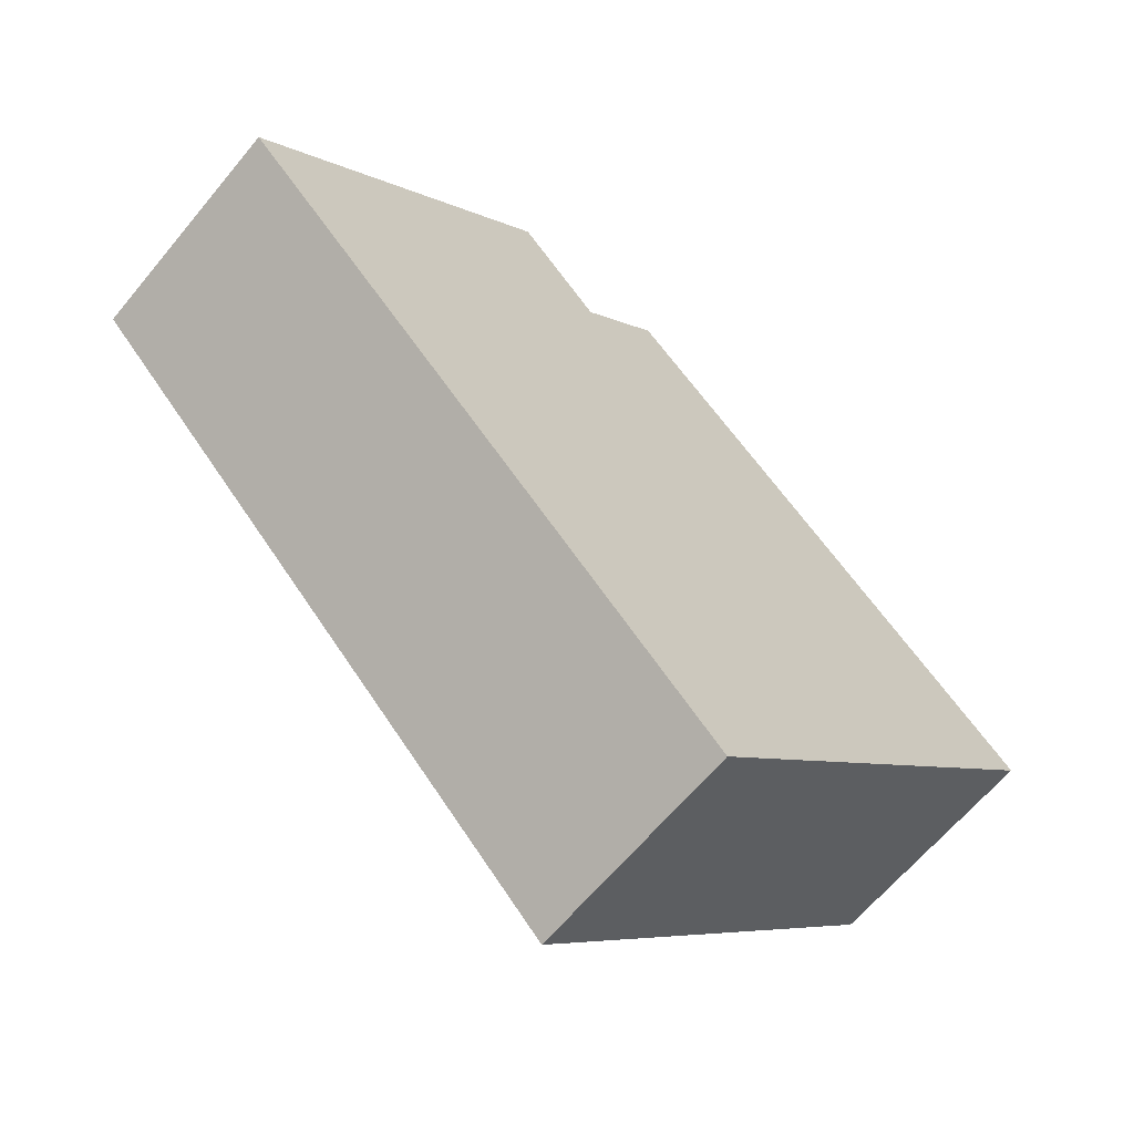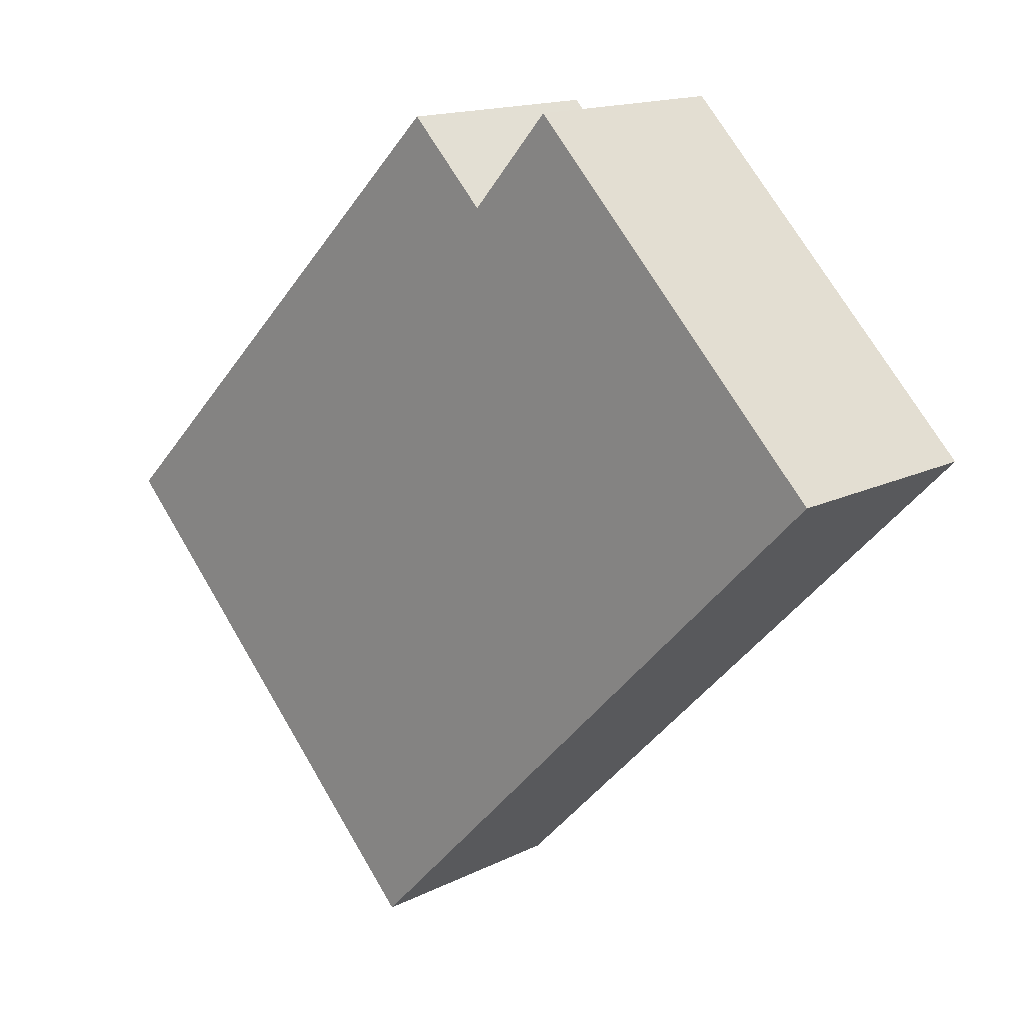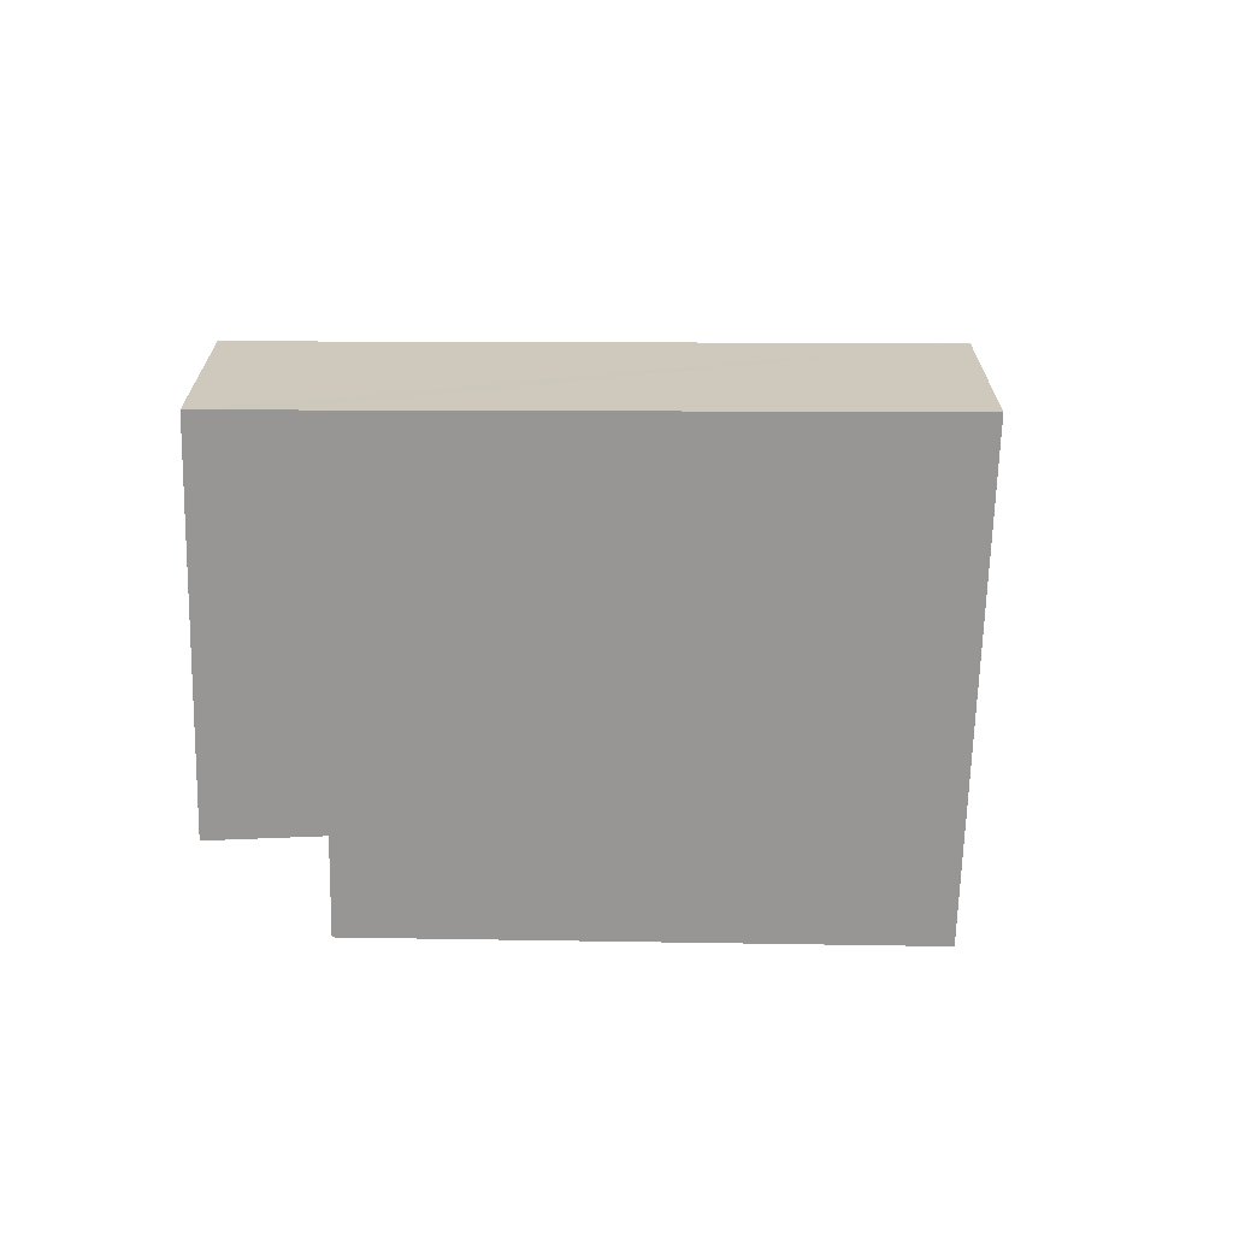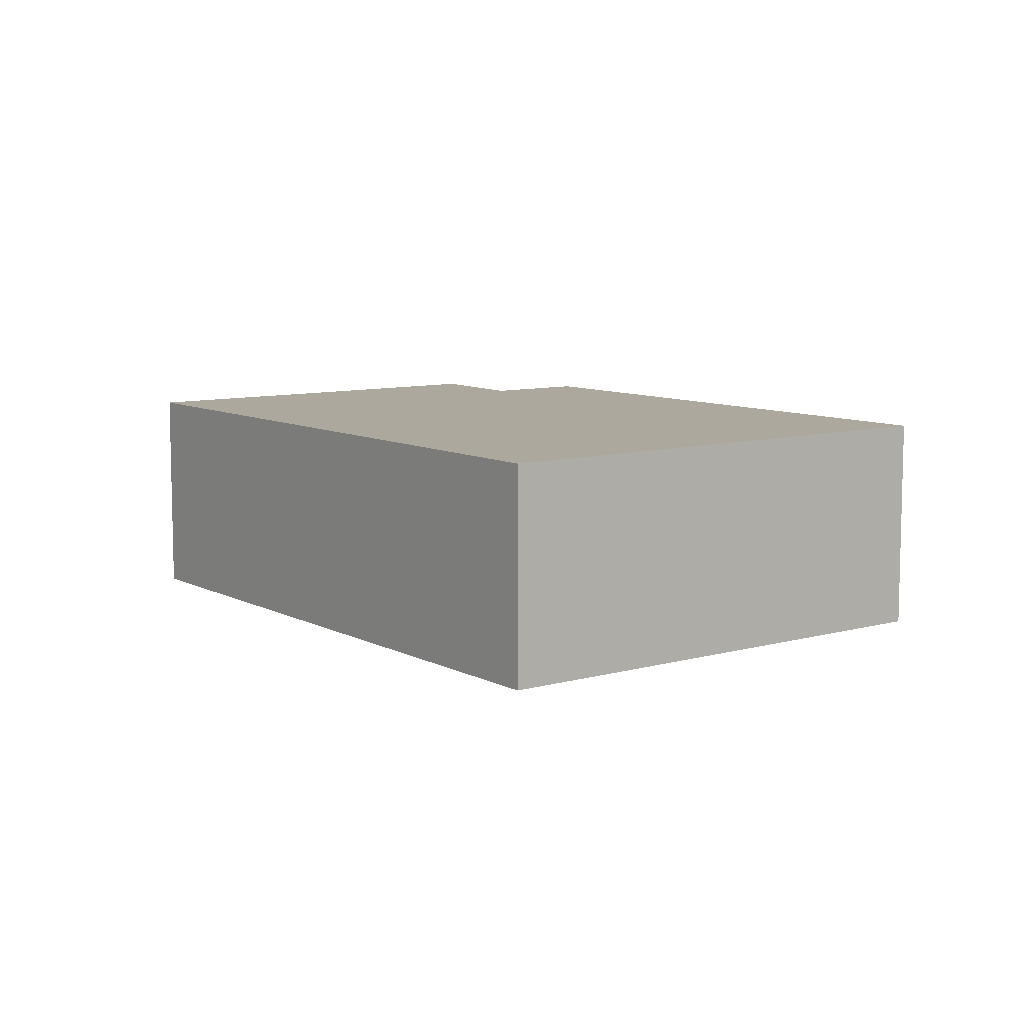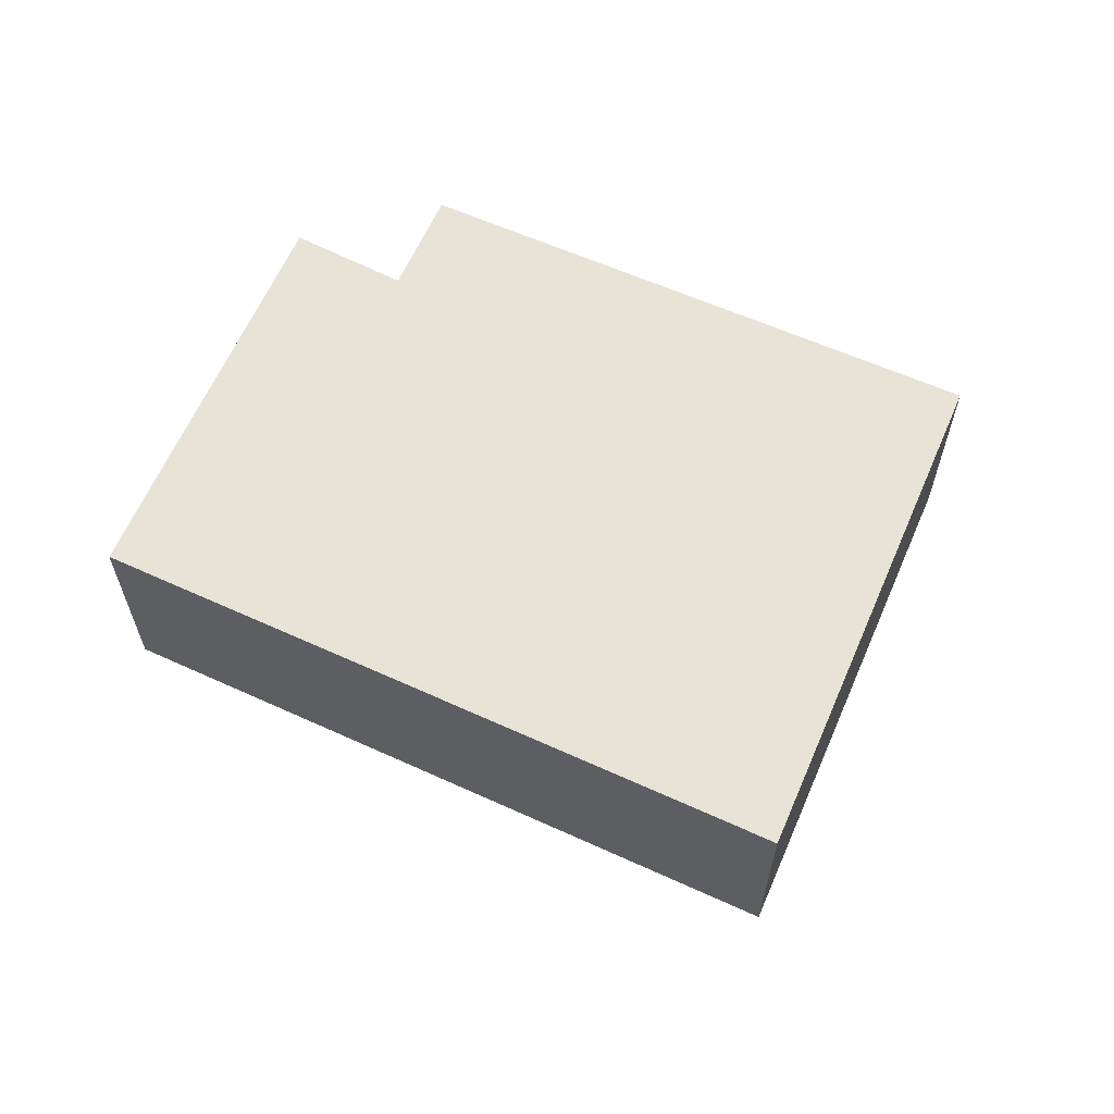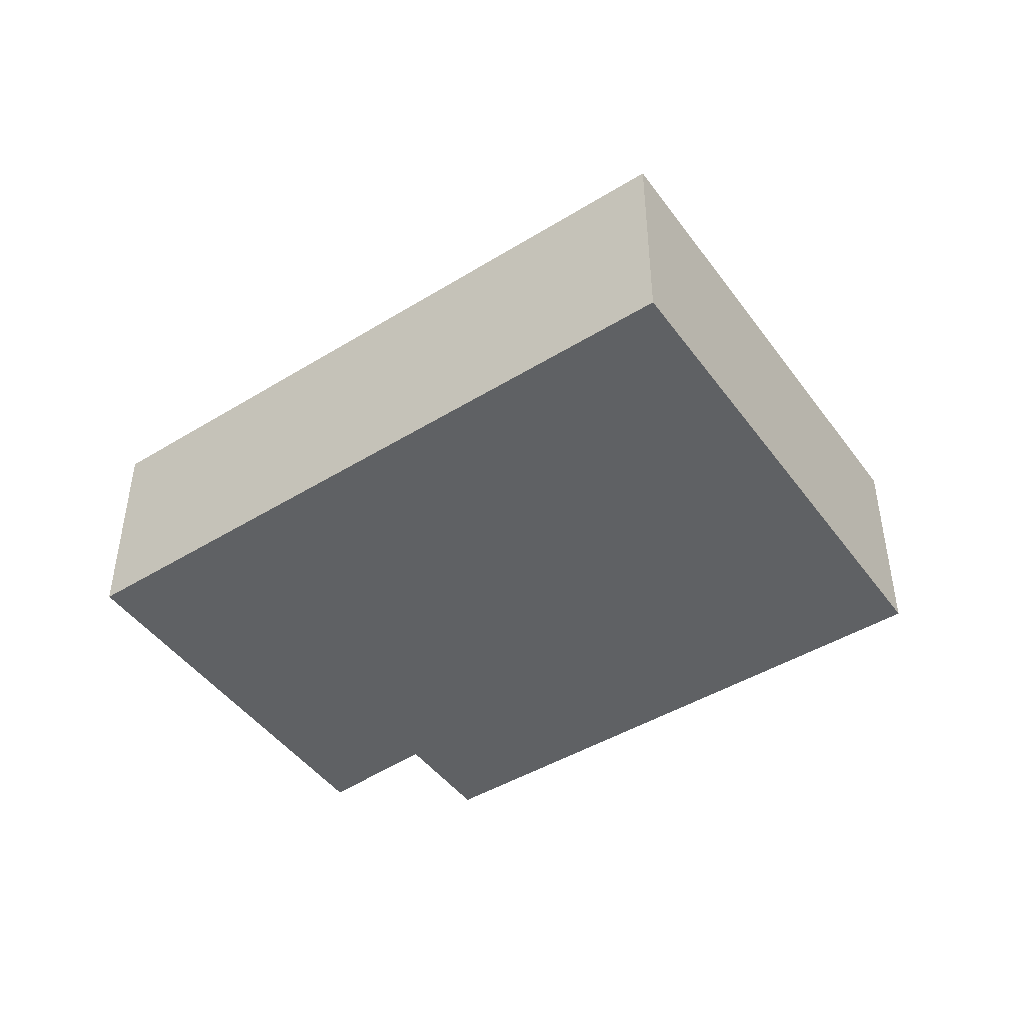
<metadata>
{"format":"obj","ext":"obj","renderer":"f3d","projection":"perspective","resolution":1024,"background":"white","views":[{"elev":-63.9,"azim":140.4,"up":"+Z"},{"elev":15.3,"azim":43.5,"up":"+Z"},{"elev":-67.8,"azim":134.1,"up":"+Y"},{"elev":8.7,"azim":-171.7,"up":"+Y"},{"elev":62.7,"azim":159.1,"up":"+Y"},{"elev":-46.0,"azim":169.6,"up":"+Y"}]}
</metadata>
<code>
v  0.907 2.738 0.905
v  4.674 2.738 -4.796
v  0 2.738 1.677e-16
v  10.23 2.738 0.905
v  6.244 2.738 4.309
v  5.283 2.738 5.271
v  7.258 2.738 5.446
v  10.98 2.738 1.667
v  7.258 -3.335e-16 5.446
v  10.98 -1.021e-16 1.667
v  5.283 -3.228e-16 5.271
v  6.244 -2.638e-16 4.309
v  10.23 -5.542e-17 0.905
v  4.674 2.937e-16 -4.796
v  0 0 0
v  0.907 -5.542e-17 0.905
g defaultobject
f 1 2 3
f 2 1 4
f 4 1 5
f 5 1 6
f 4 5 7
f 4 7 8
f 9 8 7
f 8 9 10
f 11 5 6
f 5 11 12
f 10 4 8
f 4 10 2
f 2 10 13
f 2 13 14
f 14 3 2
f 3 14 15
f 15 1 3
f 1 15 6
f 6 15 16
f 6 16 11
f 12 7 5
f 7 12 9
f 9 12 10
f 13 15 14
f 15 13 16
f 16 13 12
f 16 12 11
f 12 13 10

</code>
